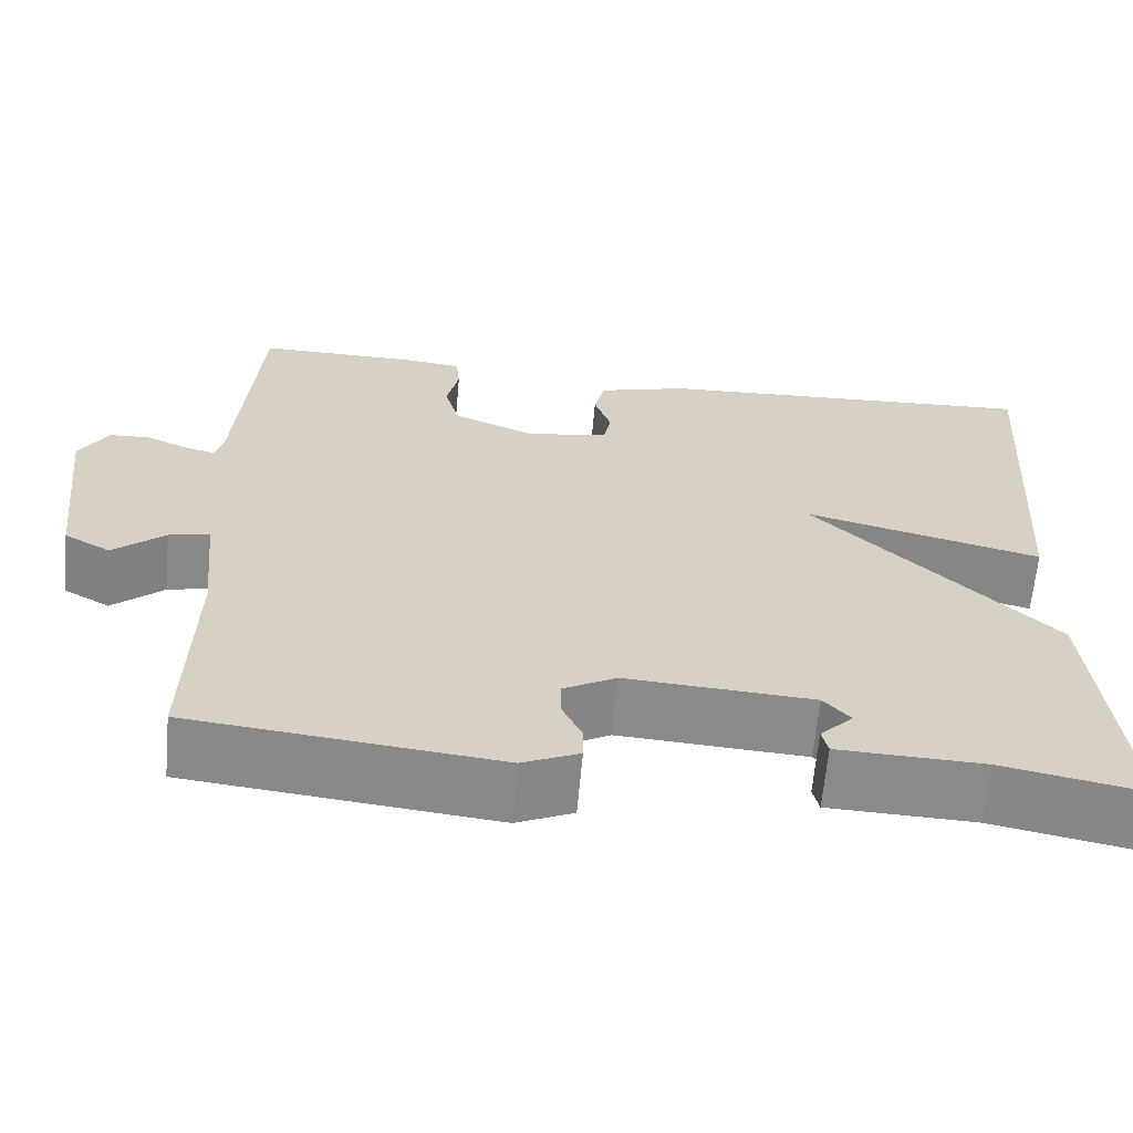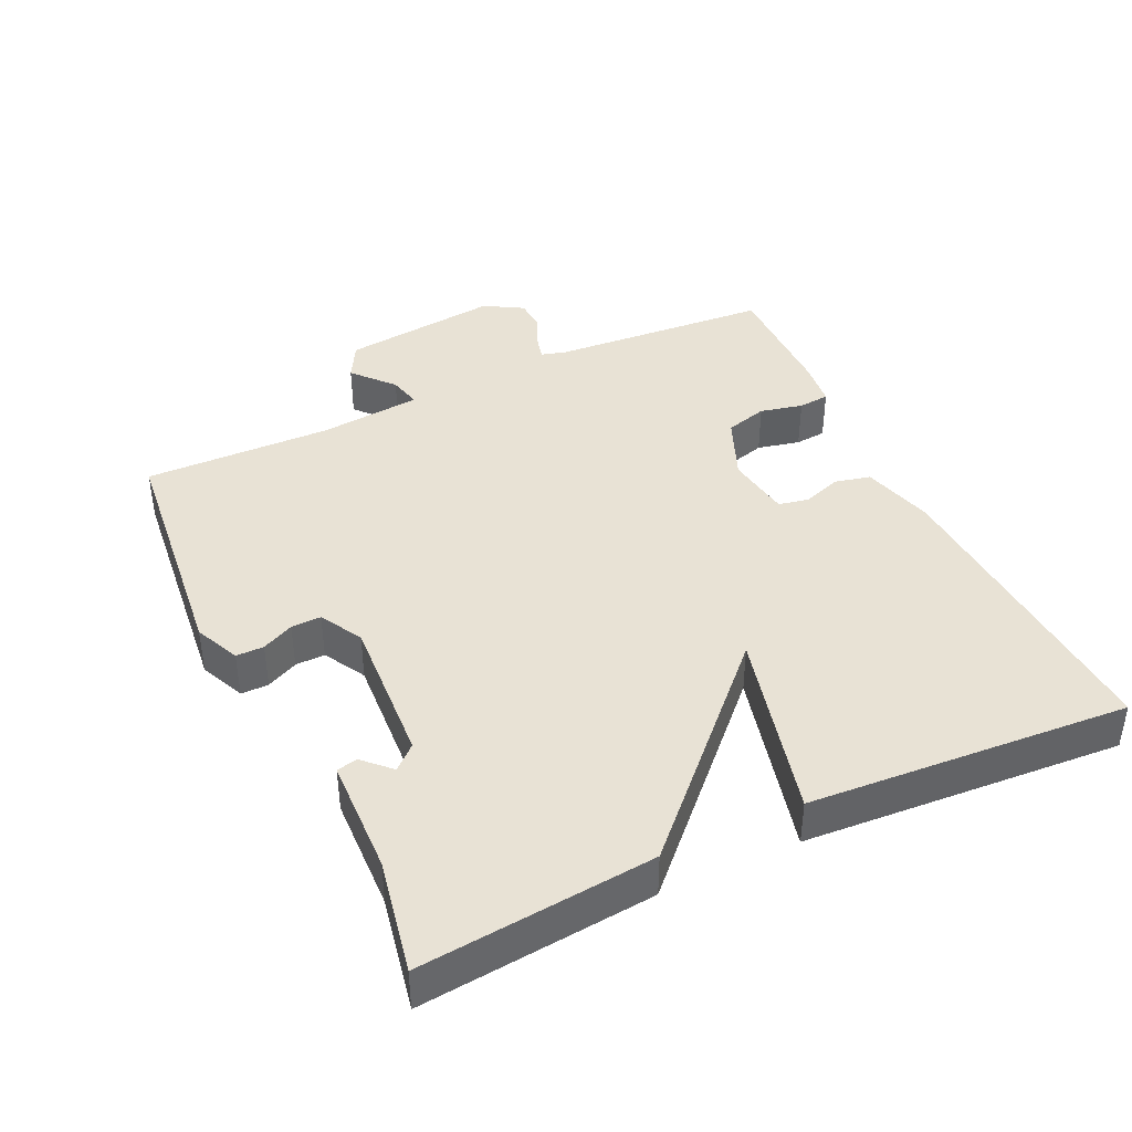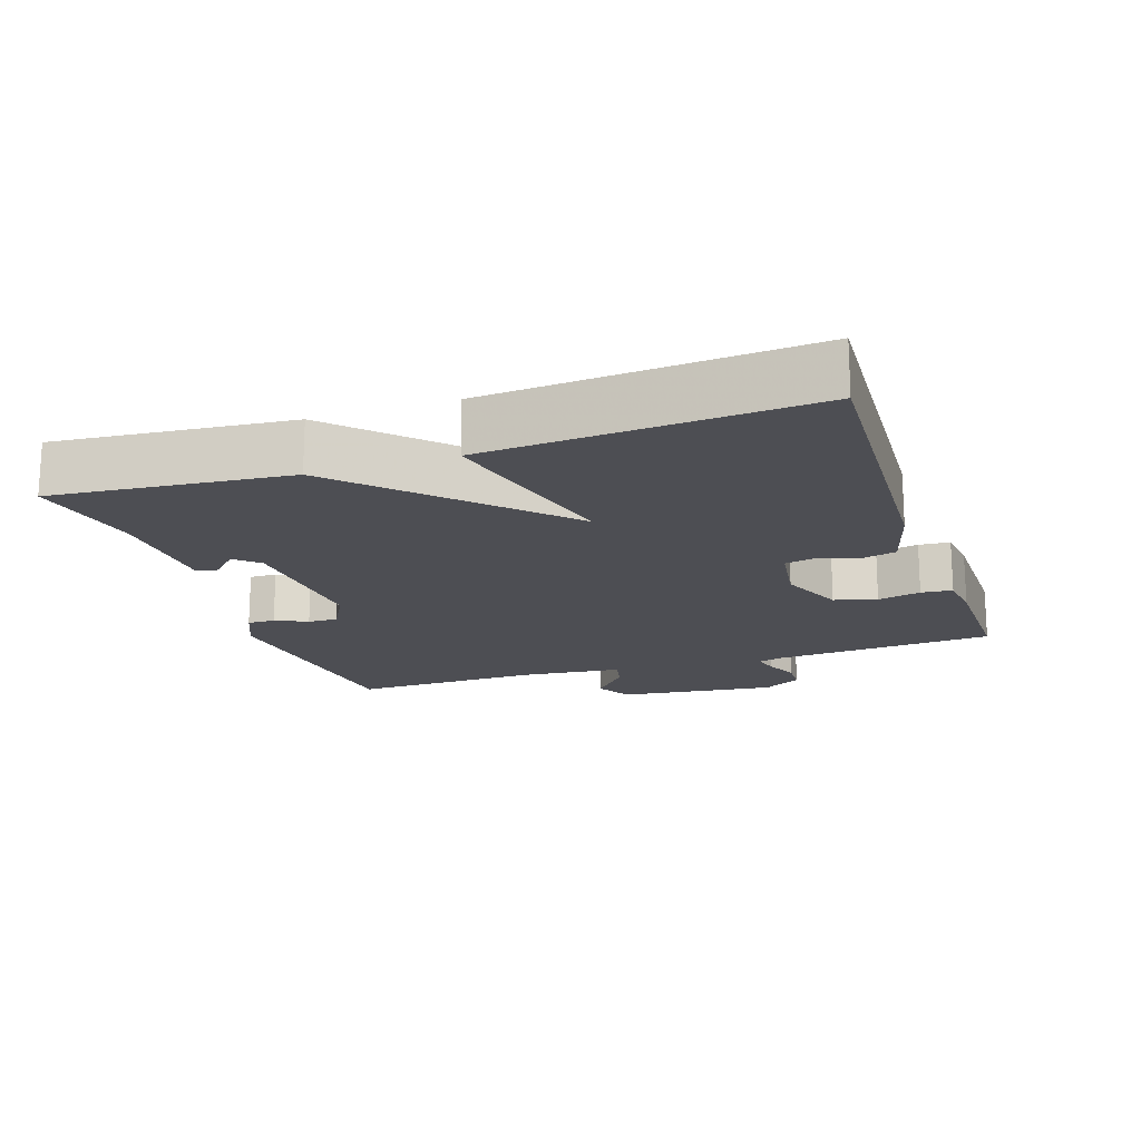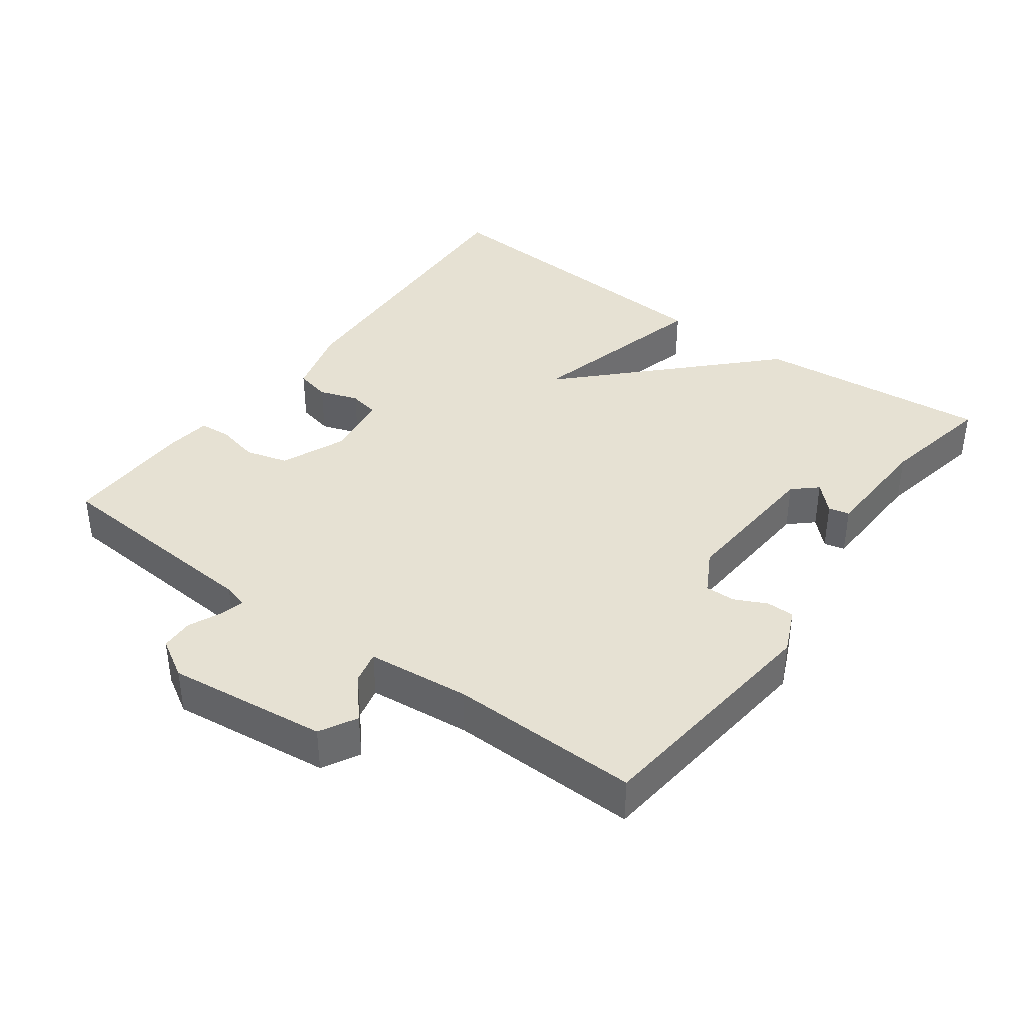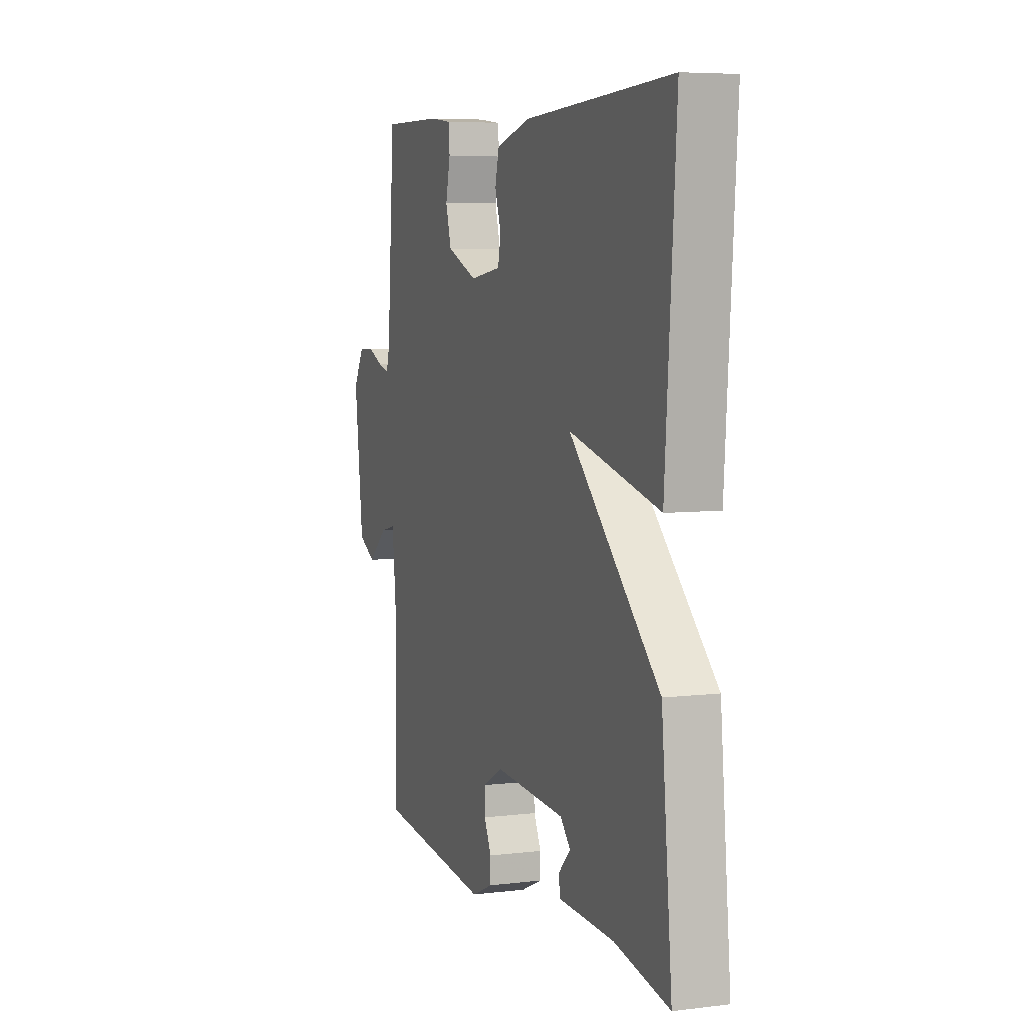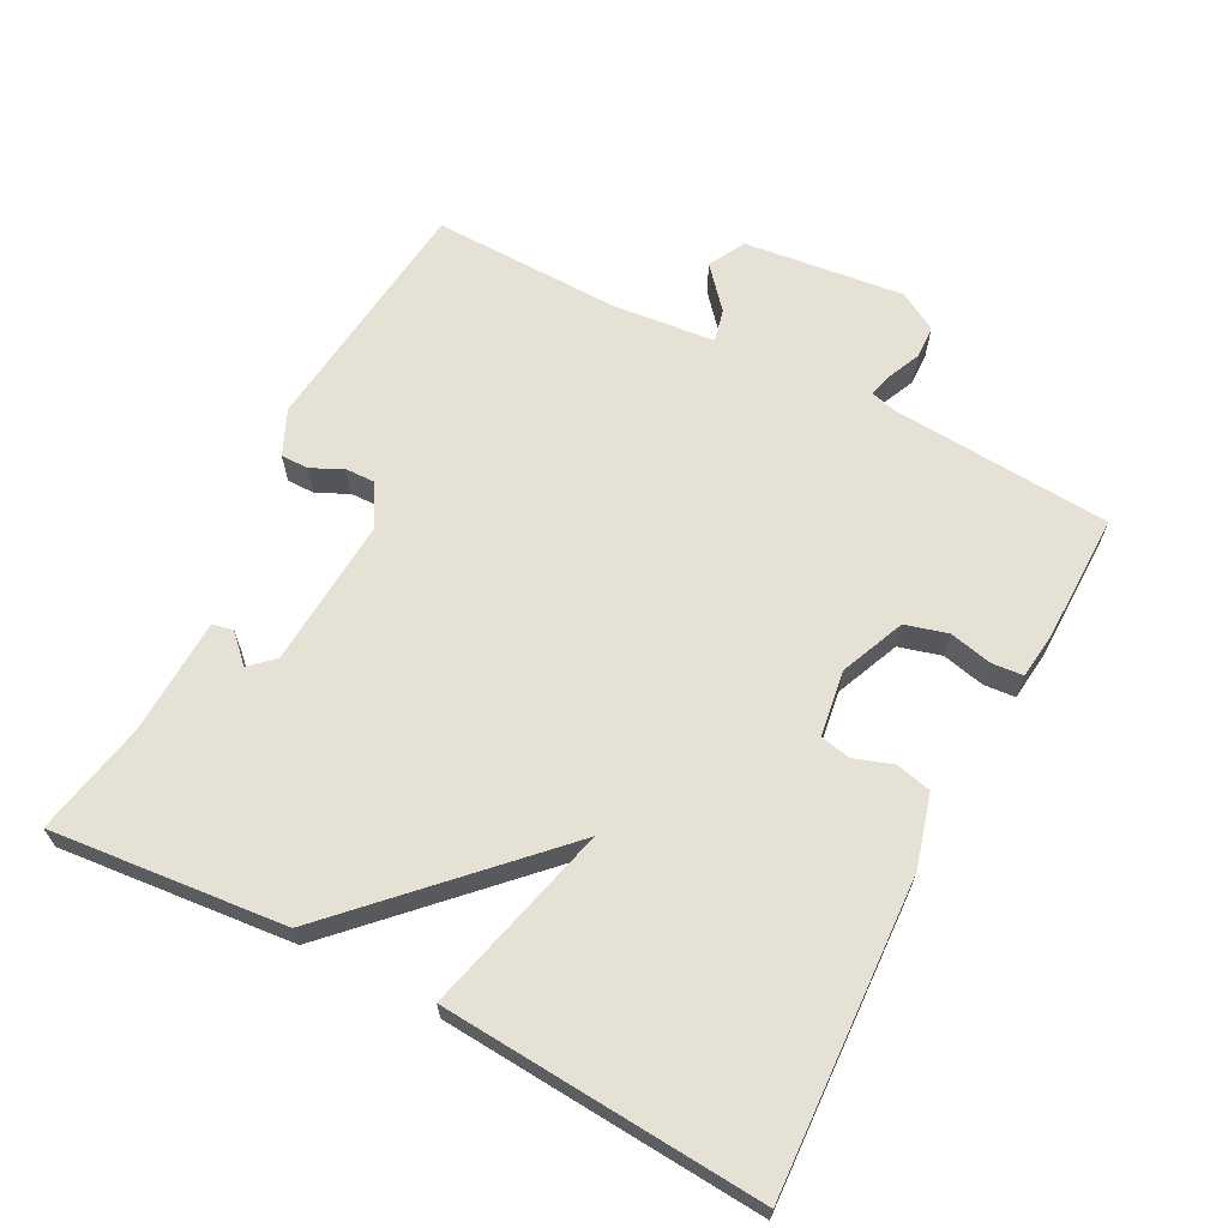
<metadata>
{"format":"obj","ext":"obj","renderer":"f3d","projection":"perspective","resolution":1024,"background":"white","views":[{"elev":-63.7,"azim":174.9,"up":"+Z"},{"elev":40.9,"azim":-115.3,"up":"+Y"},{"elev":-17.4,"azim":-71.4,"up":"+Y"},{"elev":38.7,"azim":126.3,"up":"+Y"},{"elev":6.1,"azim":-110.1,"up":"+Z"},{"elev":65.1,"azim":-62.4,"up":"+Y"}]}
</metadata>
<code>
v -0.5 0.07 -0.5
v -0.468 0.07 -0.162
v -0.195 0.07 0.107
v -0.468 0.07 0.038
v -0.5 0.07 0.5
v -0.053 0.07 0.477
v 0.051 0.07 0.448
v 0.063 0.07 0.397
v 0.044 0.07 0.341
v 0.053 0.07 0.297
v 0.148 0.07 0.283
v 0.241 0.07 0.322
v 0.258 0.07 0.383
v 0.244 0.07 0.445
v 0.248 0.07 0.49
v 0.315 0.07 0.498
v 0.5 0.07 0.5
v 0.523 0.07 0.181
v 0.533 0.07 0.145
v 0.568 0.07 0.154
v 0.615 0.07 0.175
v 0.662 0.07 0.173
v 0.695 0.07 0.117
v 0.668 0.07 -0.113
v 0.615 0.07 -0.142
v 0.556 0.07 -0.091
v 0.509 0.07 -0.08
v 0.494 0.07 -0.228
v 0.5 0.07 -0.5
v 0.149 0.07 -0.538
v 0.084 0.07 -0.509
v 0.084 0.07 -0.469
v 0.106 0.07 -0.423
v 0.107 0.07 -0.38
v 0.046 0.07 -0.346
v -0.169 0.07 -0.36
v -0.2 0.07 -0.394
v -0.162 0.07 -0.432
v -0.169 0.07 -0.462
v -0.336 0.07 -0.468
v -0.5 0 -0.5
v -0.468 0 -0.162
v -0.195 0 0.107
v -0.468 0 0.038
v -0.5 0 0.5
v -0.053 0 0.477
v 0.051 0 0.448
v 0.063 0 0.397
v 0.044 0 0.341
v 0.053 0 0.297
v 0.148 0 0.283
v 0.241 0 0.322
v 0.258 0 0.383
v 0.244 0 0.445
v 0.248 0 0.49
v 0.315 0 0.498
v 0.5 0 0.5
v 0.523 0 0.181
v 0.533 0 0.145
v 0.568 0 0.154
v 0.615 0 0.175
v 0.662 0 0.173
v 0.695 0 0.117
v 0.668 0 -0.113
v 0.615 0 -0.142
v 0.556 0 -0.091
v 0.509 0 -0.08
v 0.494 0 -0.228
v 0.5 0 -0.5
v 0.149 0 -0.538
v 0.084 0 -0.509
v 0.084 0 -0.469
v 0.106 0 -0.423
v 0.107 0 -0.38
v 0.046 0 -0.346
v -0.169 0 -0.36
v -0.2 0 -0.394
v -0.162 0 -0.432
v -0.169 0 -0.462
v -0.336 0 -0.468
f 37 38 39 40
f 1 2 3
f 40 1 3
f 37 40 3
f 36 37 3
f 35 36 3
f 34 35 3
f 31 32 33
f 30 31 33
f 29 30 33
f 28 29 33
f 27 28 33 34
f 24 25 26
f 23 24 26
f 22 23 26
f 21 22 26
f 20 21 26
f 19 20 26 27
f 27 34 3
f 19 27 3
f 18 19 3
f 16 17 18
f 15 16 18
f 14 15 18
f 13 14 18
f 7 8 9
f 6 7 9
f 5 6 9
f 4 5 9
f 3 4 9
f 3 9 10
f 18 3 10 11
f 12 13 18
f 11 12 18
f 80 79 78 77
f 43 42 41
f 43 41 80
f 43 80 77
f 43 77 76
f 43 76 75
f 43 75 74
f 73 72 71
f 73 71 70
f 73 70 69
f 73 69 68
f 74 73 68 67
f 66 65 64
f 66 64 63
f 66 63 62
f 66 62 61
f 66 61 60
f 67 66 60 59
f 43 74 67
f 43 67 59
f 43 59 58
f 58 57 56
f 58 56 55
f 58 55 54
f 58 54 53
f 49 48 47
f 49 47 46
f 49 46 45
f 49 45 44
f 49 44 43
f 50 49 43
f 51 50 43 58
f 58 53 52
f 58 52 51
f 1 41 42 2
f 2 42 43 3
f 3 43 44 4
f 4 44 45 5
f 5 45 46 6
f 6 46 47 7
f 7 47 48 8
f 8 48 49 9
f 9 49 50 10
f 10 50 51 11
f 11 51 52 12
f 12 52 53 13
f 13 53 54 14
f 14 54 55 15
f 15 55 56 16
f 16 56 57 17
f 17 57 58 18
f 18 58 59 19
f 19 59 60 20
f 20 60 61 21
f 21 61 62 22
f 22 62 63 23
f 23 63 64 24
f 24 64 65 25
f 25 65 66 26
f 26 66 67 27
f 27 67 68 28
f 28 68 69 29
f 29 69 70 30
f 30 70 71 31
f 31 71 72 32
f 32 72 73 33
f 33 73 74 34
f 34 74 75 35
f 35 75 76 36
f 36 76 77 37
f 37 77 78 38
f 38 78 79 39
f 39 79 80 40
f 40 80 41 1

</code>
